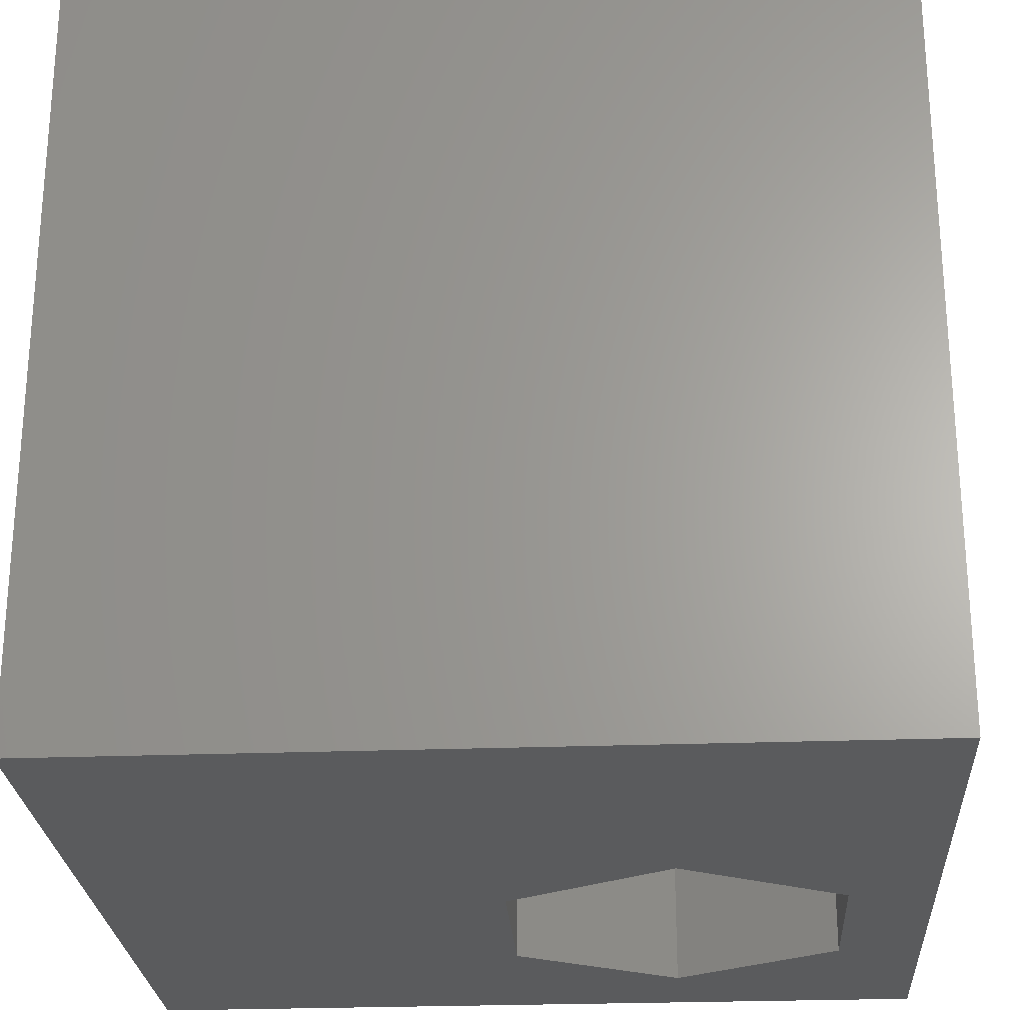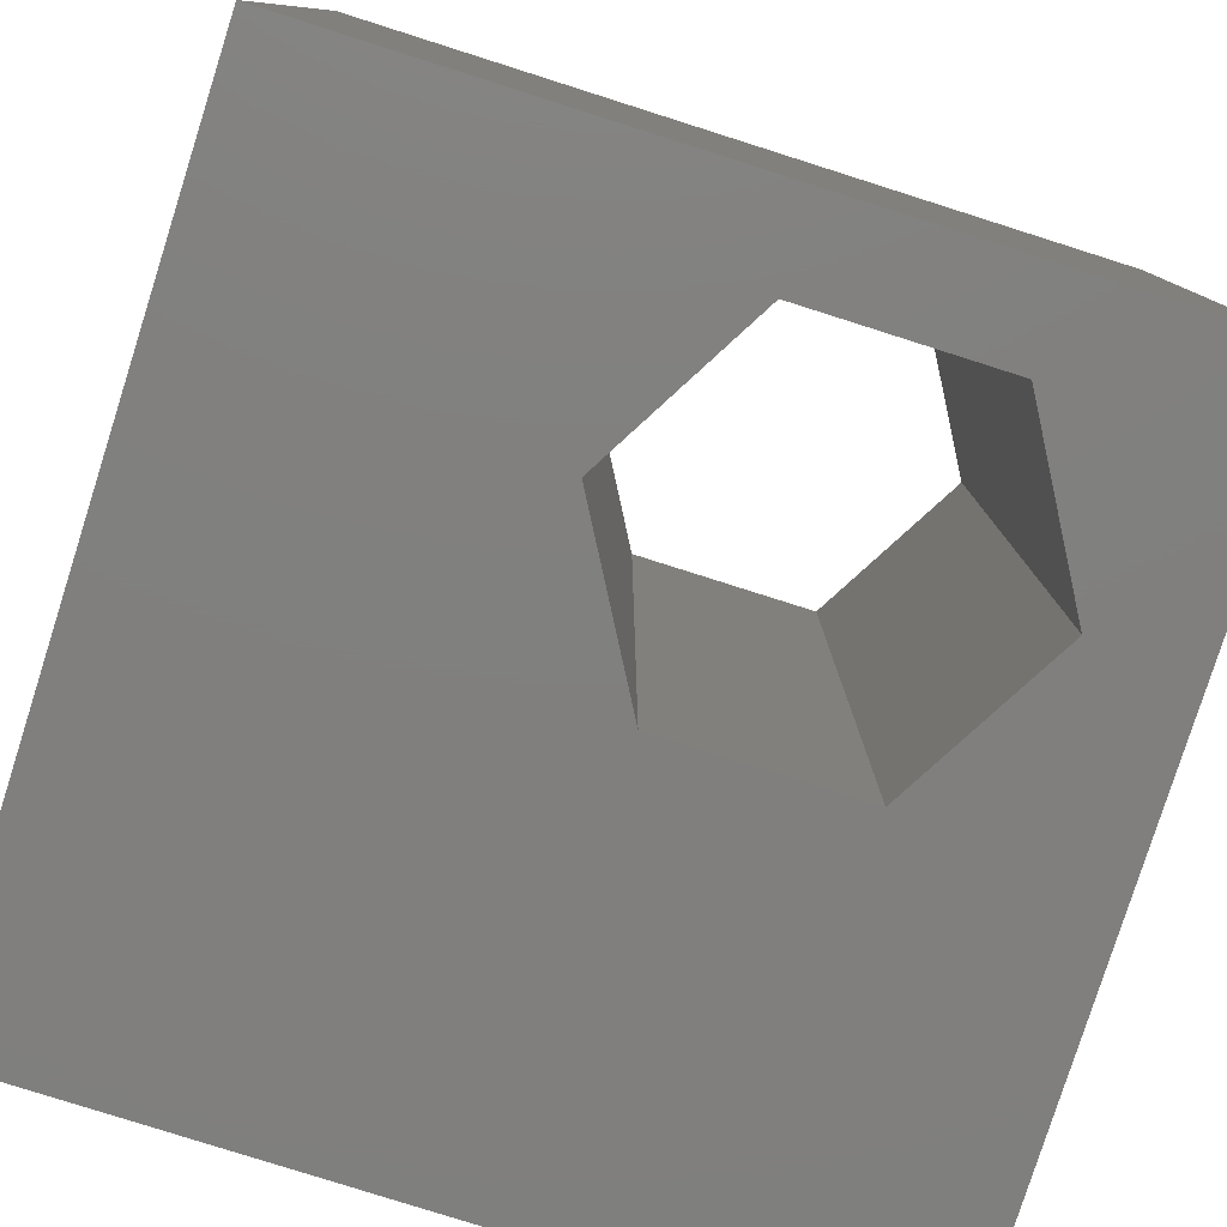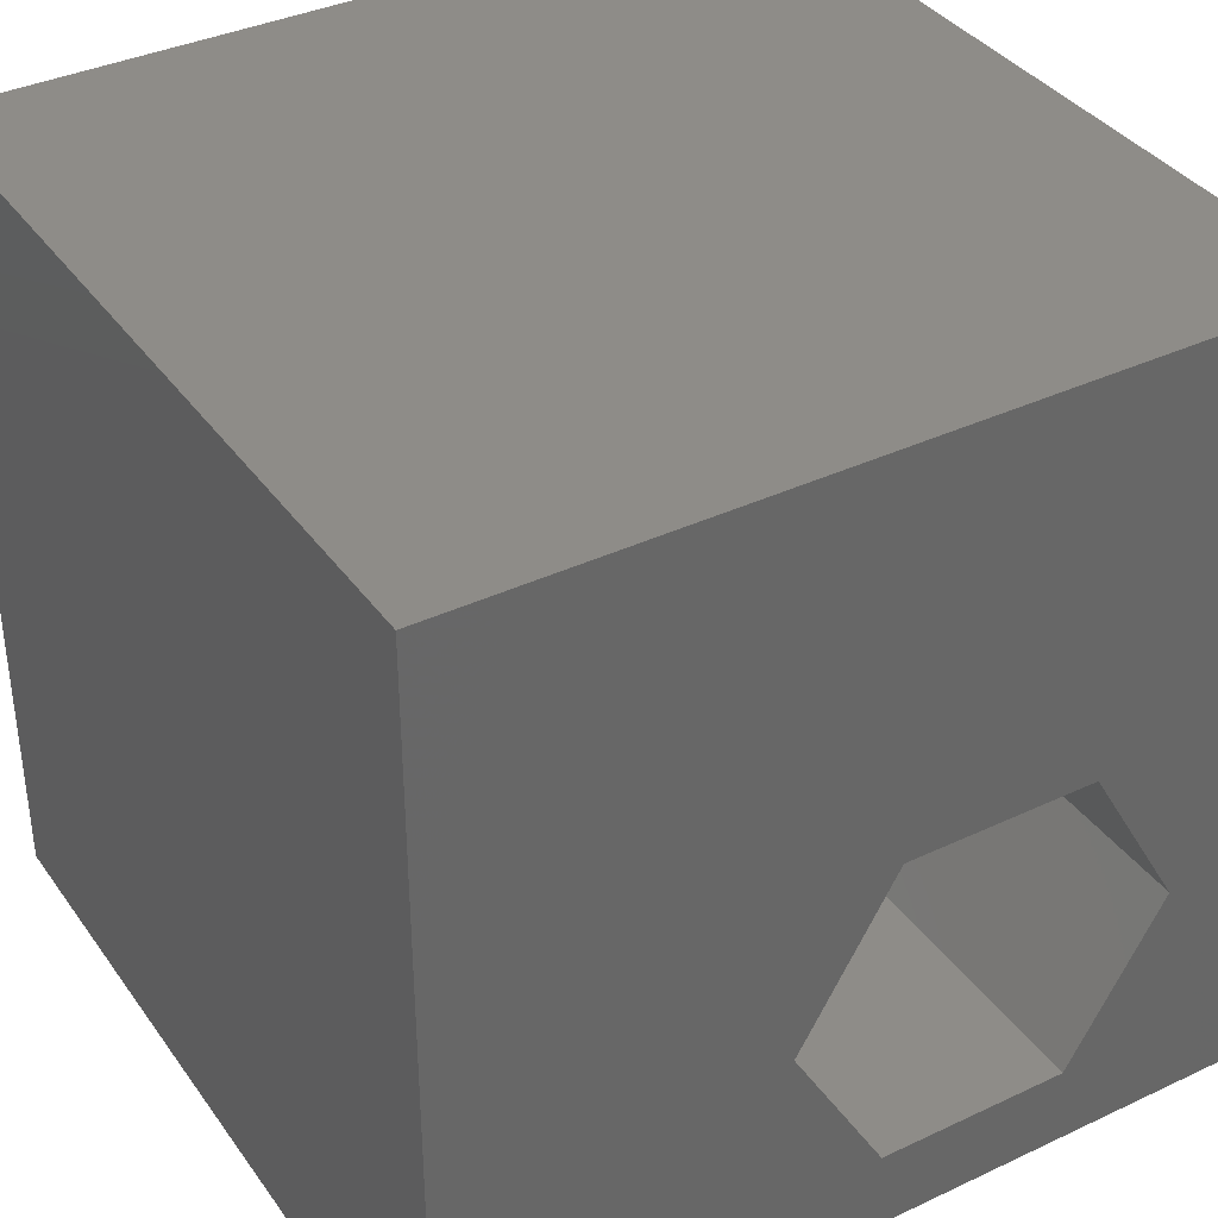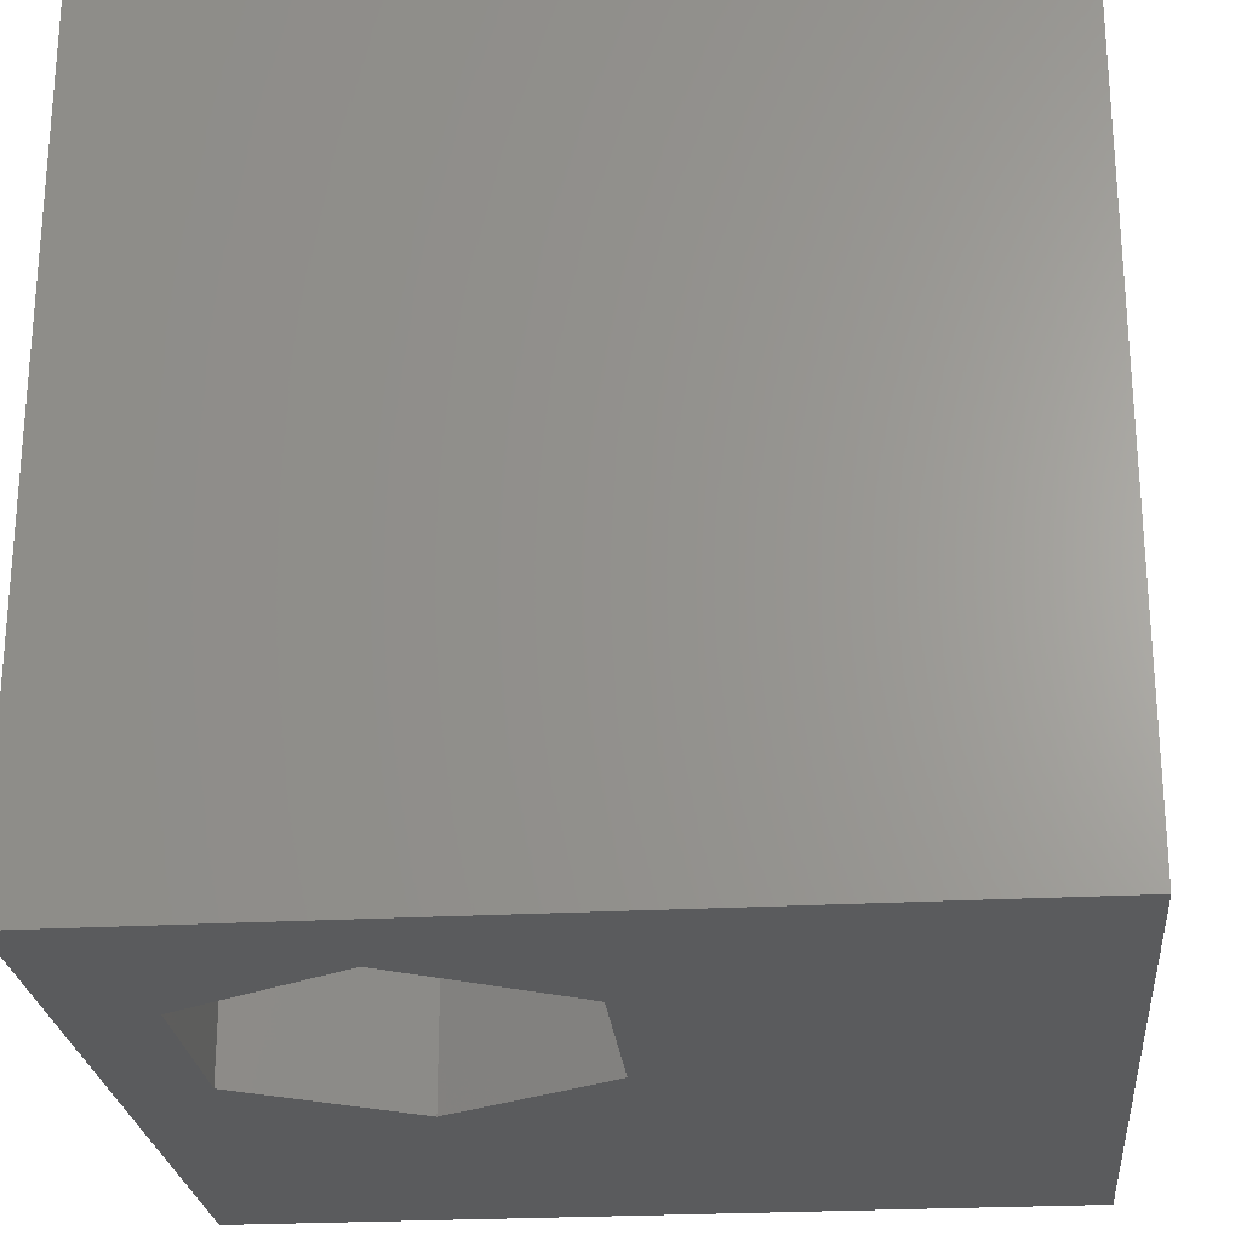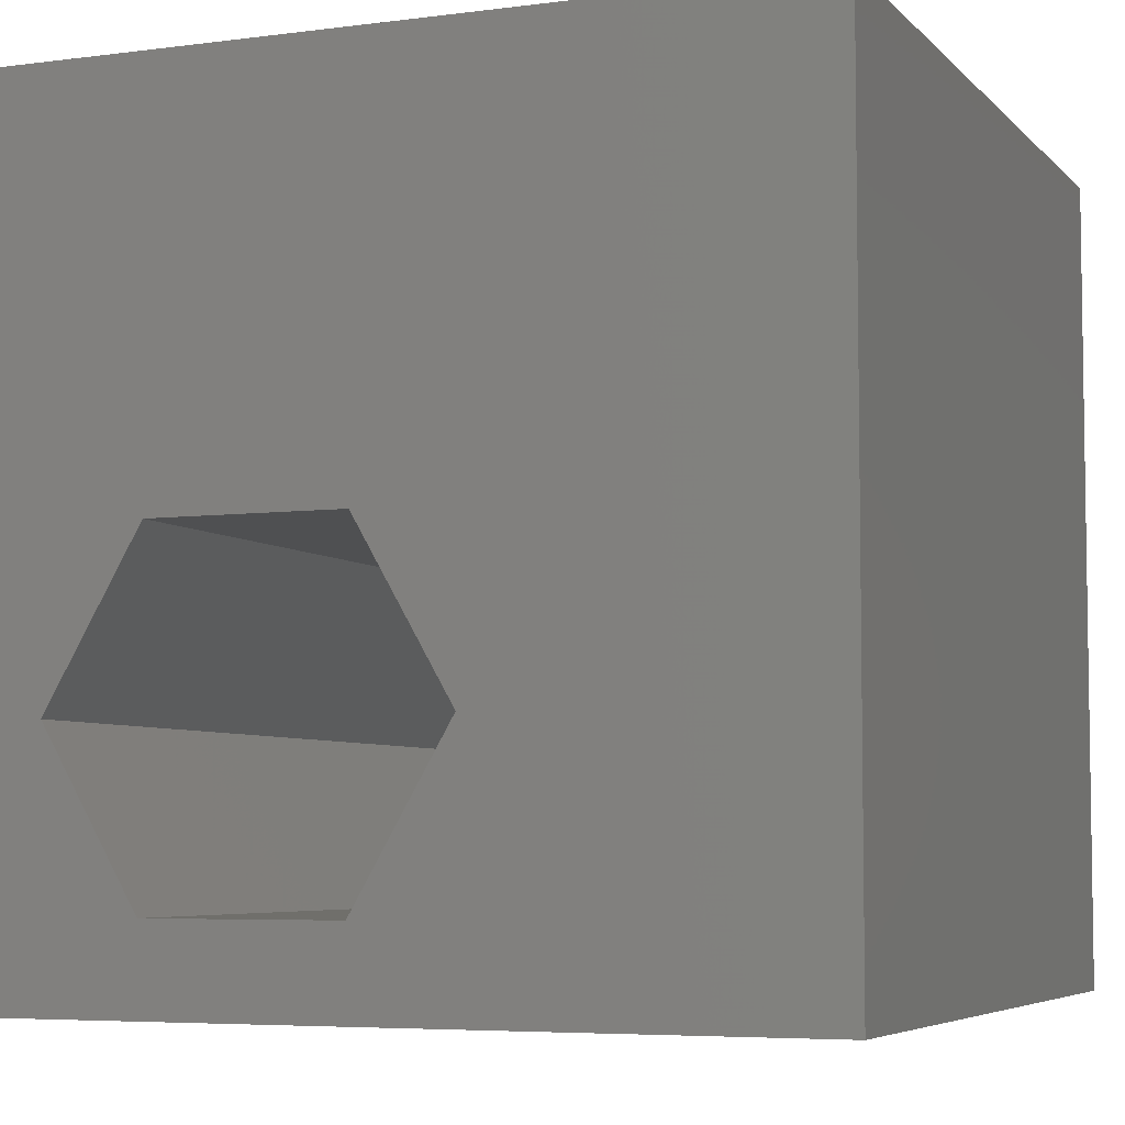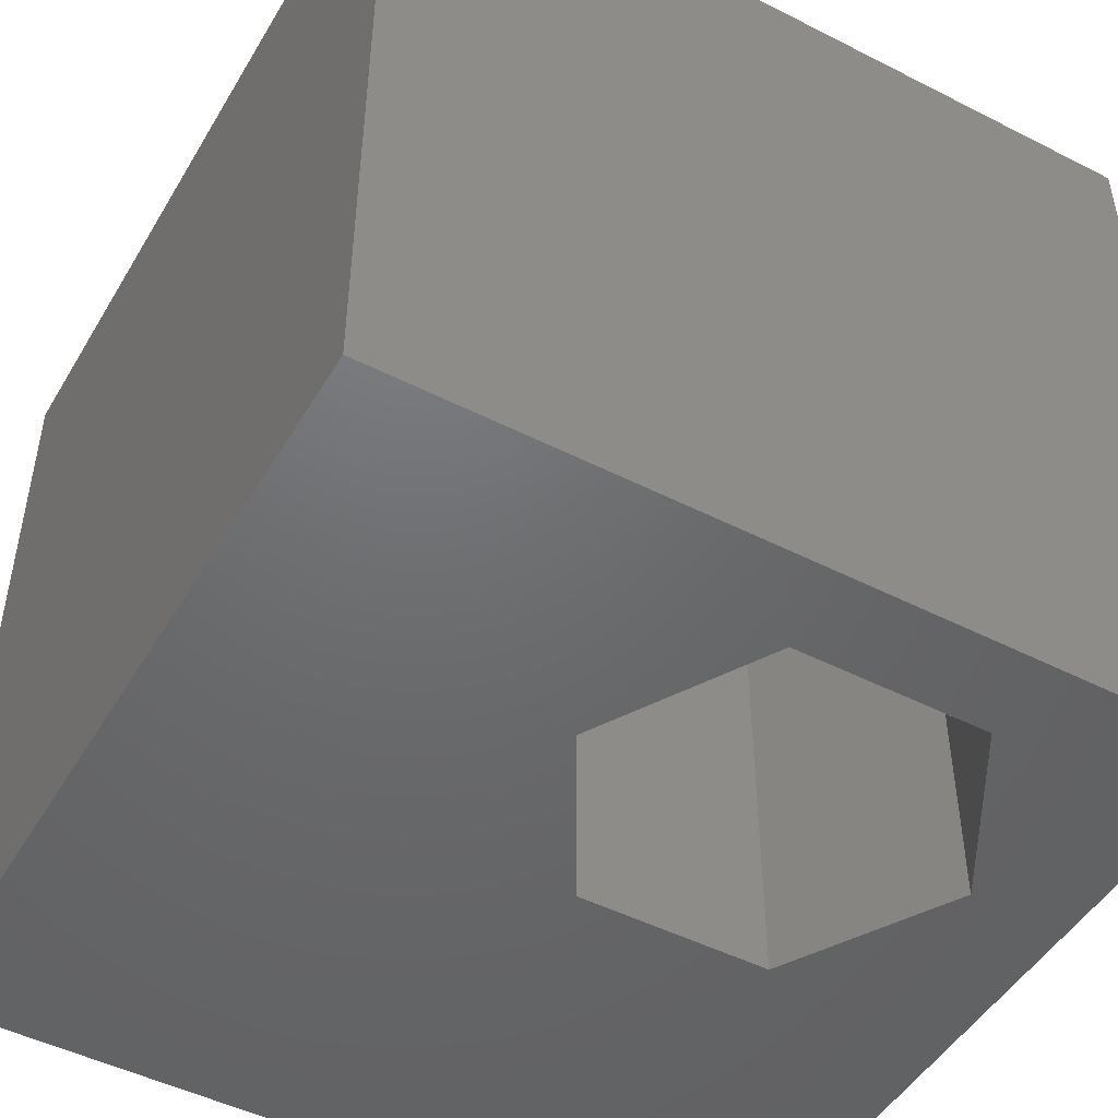
<metadata>
{"format":"stl","ext":"stl","renderer":"f3d","projection":"perspective","resolution":1024,"background":"white","views":[{"elev":-25.3,"azim":-86.5,"up":"+Z"},{"elev":-79.8,"azim":-17.6,"up":"+Z"},{"elev":37.2,"azim":-31.2,"up":"+Y"},{"elev":-24.9,"azim":95.2,"up":"+Z"},{"elev":-5.6,"azim":-157.9,"up":"+Y"},{"elev":-48.4,"azim":-29.6,"up":"+Z"}]}
</metadata>
<code>
# stl→obj: 20 verts, 40 faces
v 0 10 10
v 0 10 0
v 0 0 10
v 0 0 0
v 8.779 3.062 10
v 10 0 10
v 10 10 10
v 7.607 1.032 10
v 5.262 1.032 10
v 4.09 3.062 10
v 5.262 5.093 10
v 7.607 5.093 10
v 10 10 0
v 10 0 0
v 5.262 1.032 0
v 7.607 1.032 0
v 8.779 3.062 0
v 7.607 5.093 0
v 5.262 5.093 0
v 4.09 3.062 0
f 1 2 3
f 3 2 4
f 5 6 7
f 5 8 6
f 6 8 9
f 6 9 3
f 3 9 10
f 3 10 1
f 1 10 11
f 1 11 7
f 7 11 12
f 7 12 5
f 13 7 14
f 14 7 6
f 14 4 15
f 15 16 14
f 14 16 17
f 14 17 13
f 13 17 18
f 13 18 2
f 2 18 19
f 2 19 4
f 4 19 20
f 4 20 15
f 7 13 1
f 1 13 2
f 14 6 4
f 4 6 3
f 20 19 10
f 10 19 11
f 19 18 11
f 11 18 12
f 18 17 12
f 12 17 5
f 17 16 5
f 5 16 8
f 16 15 8
f 8 15 9
f 15 20 9
f 9 20 10

</code>
